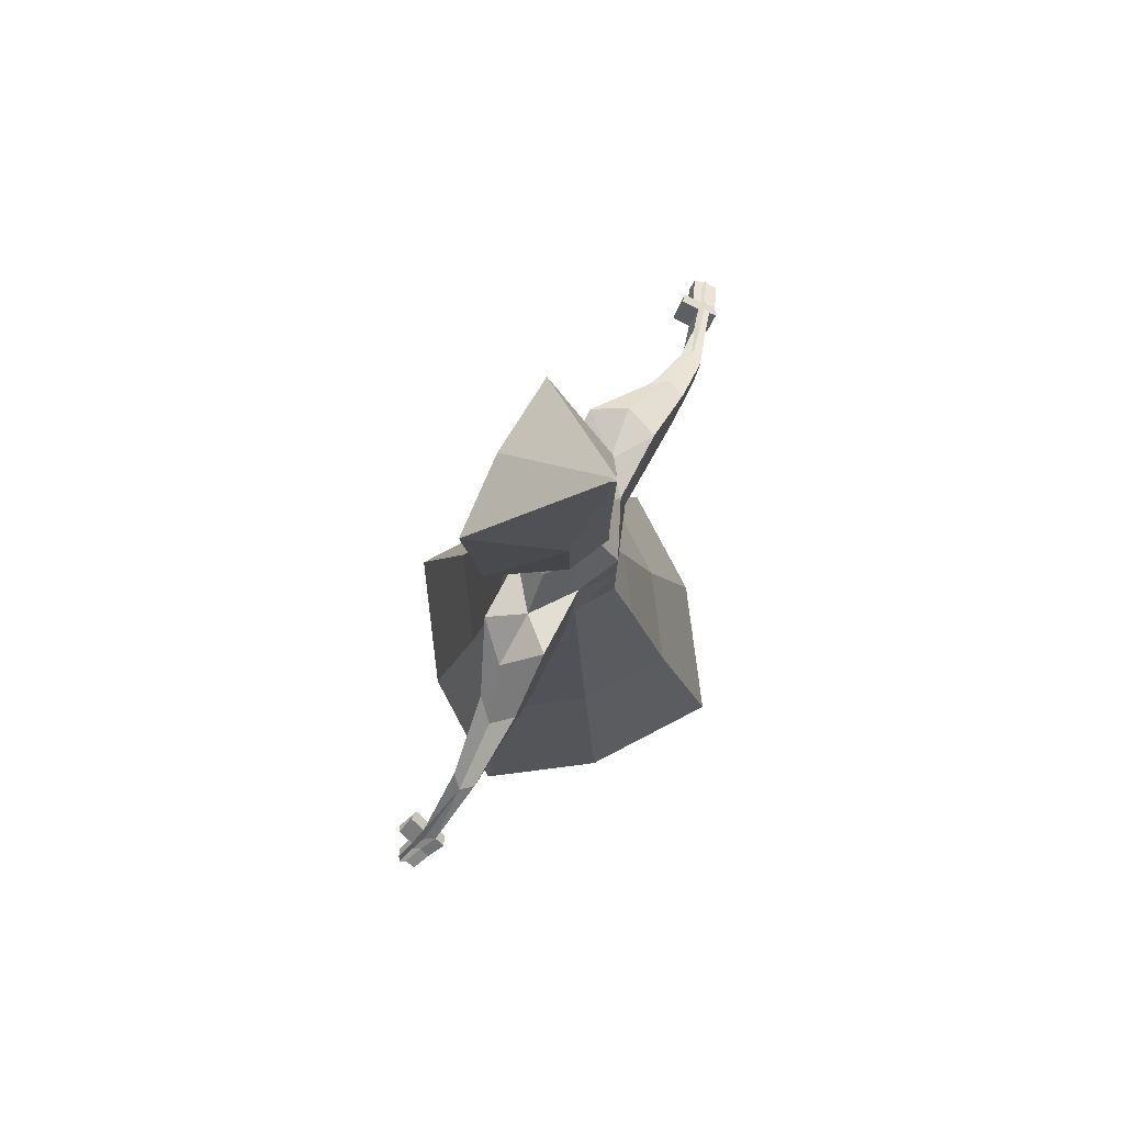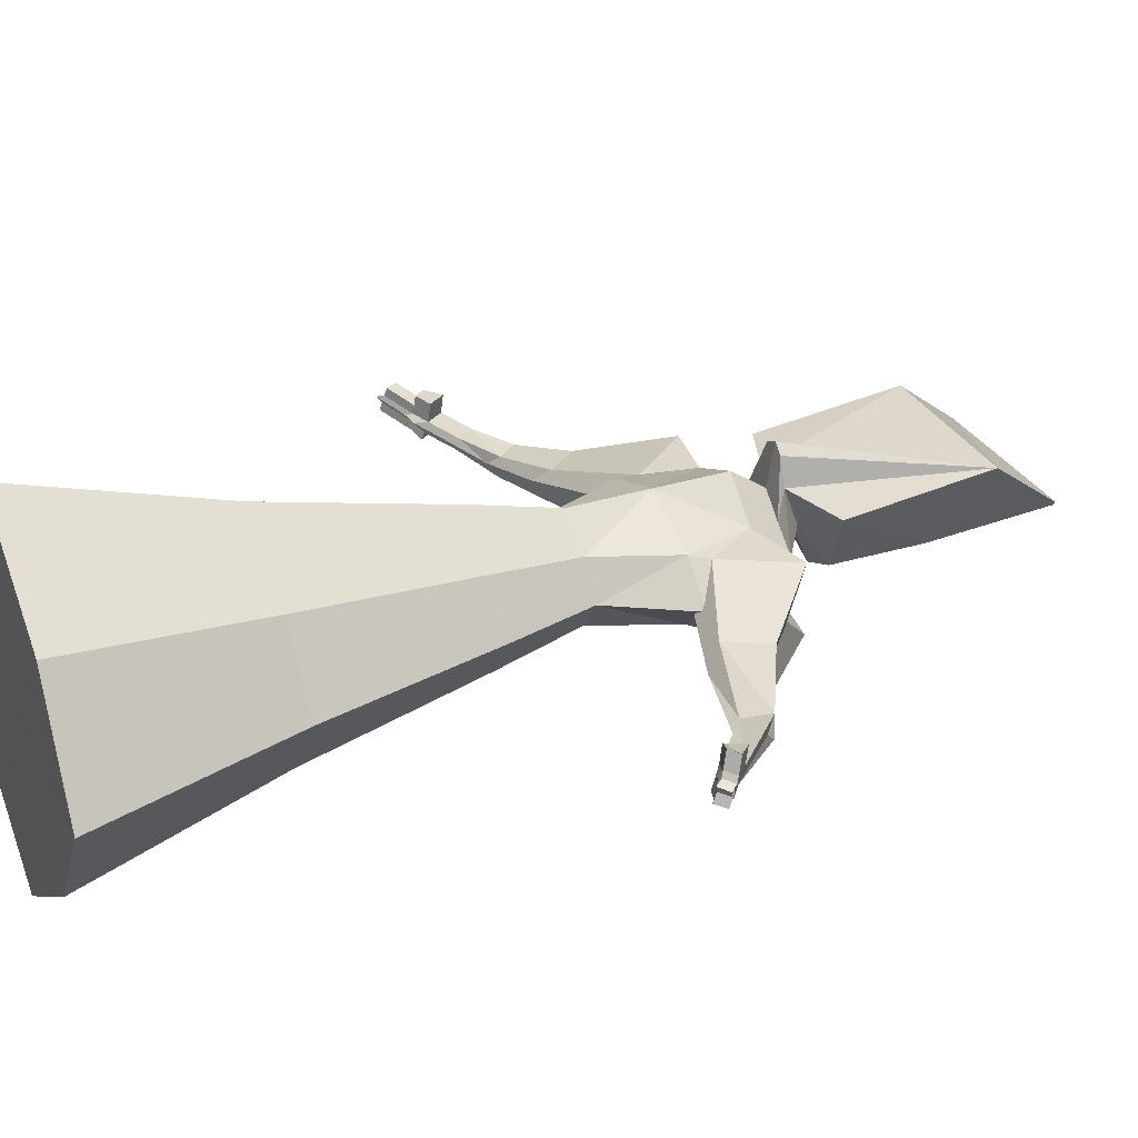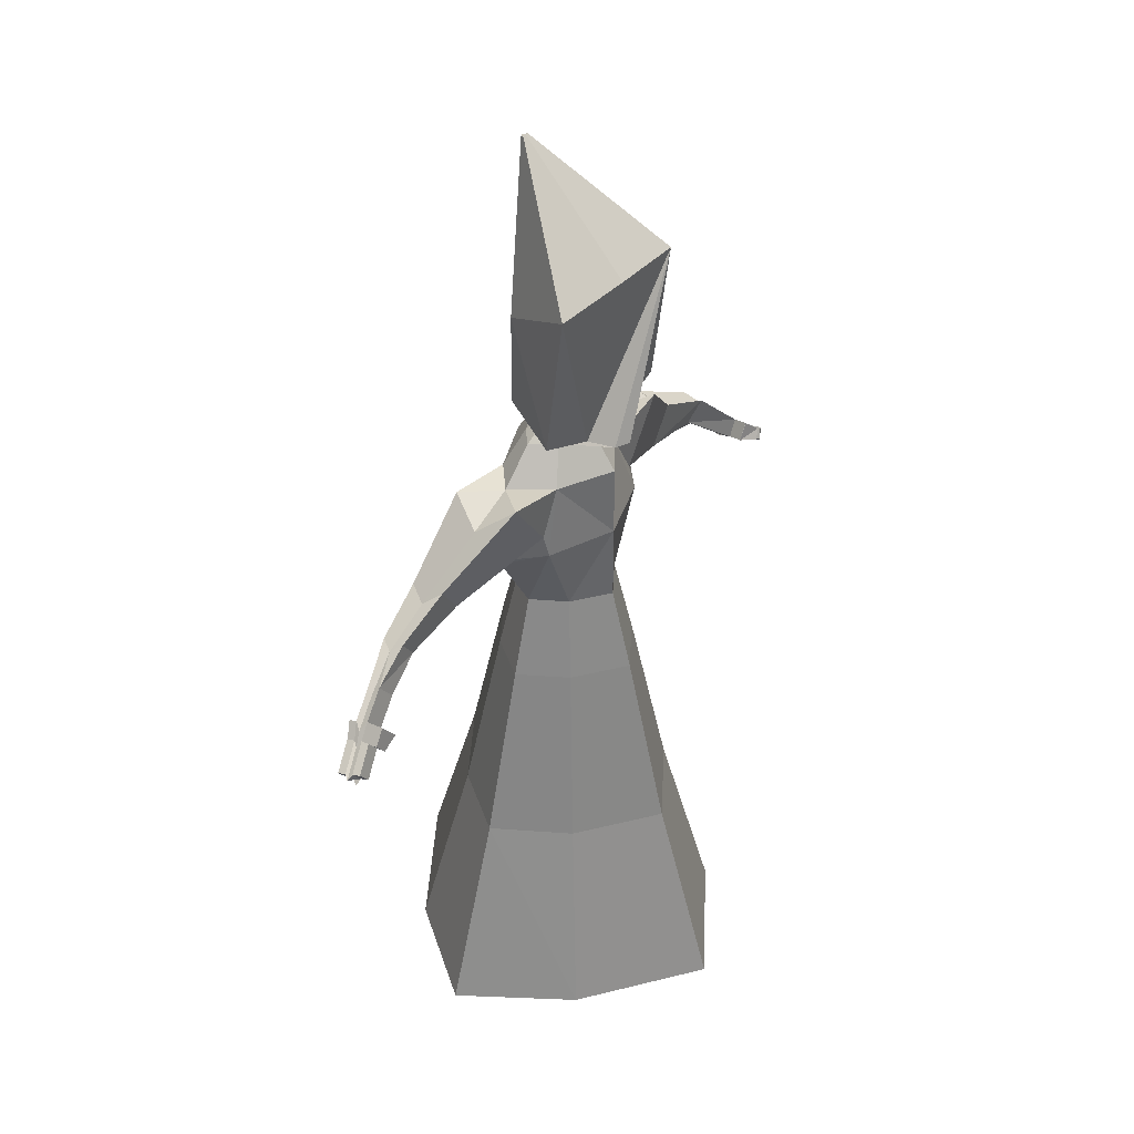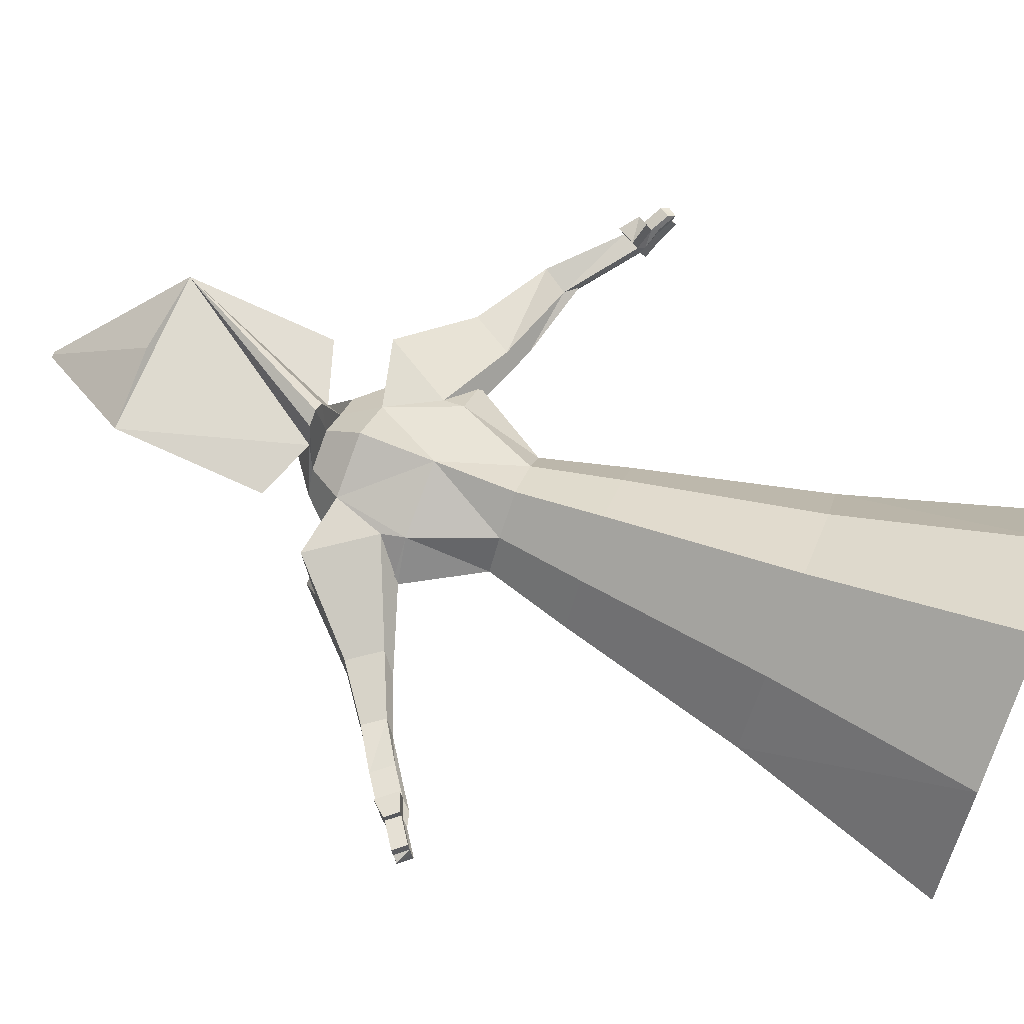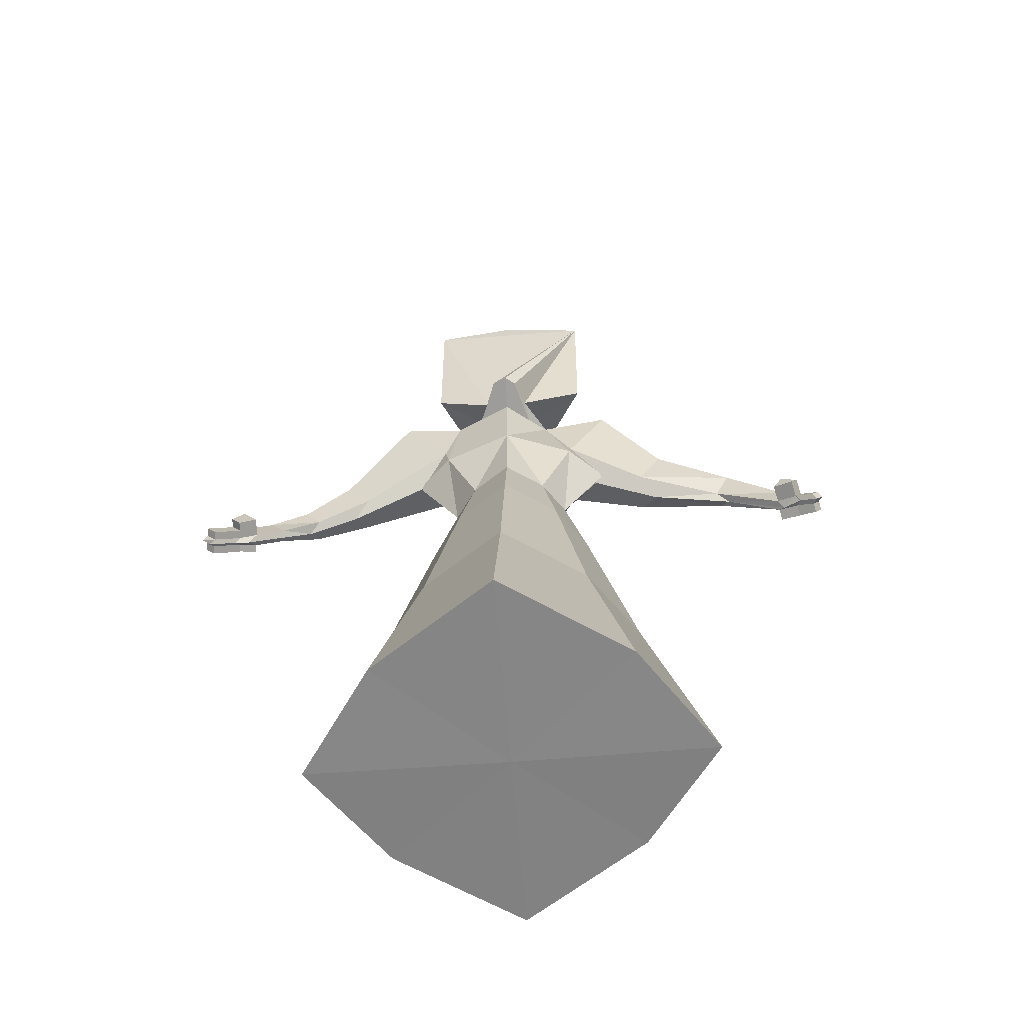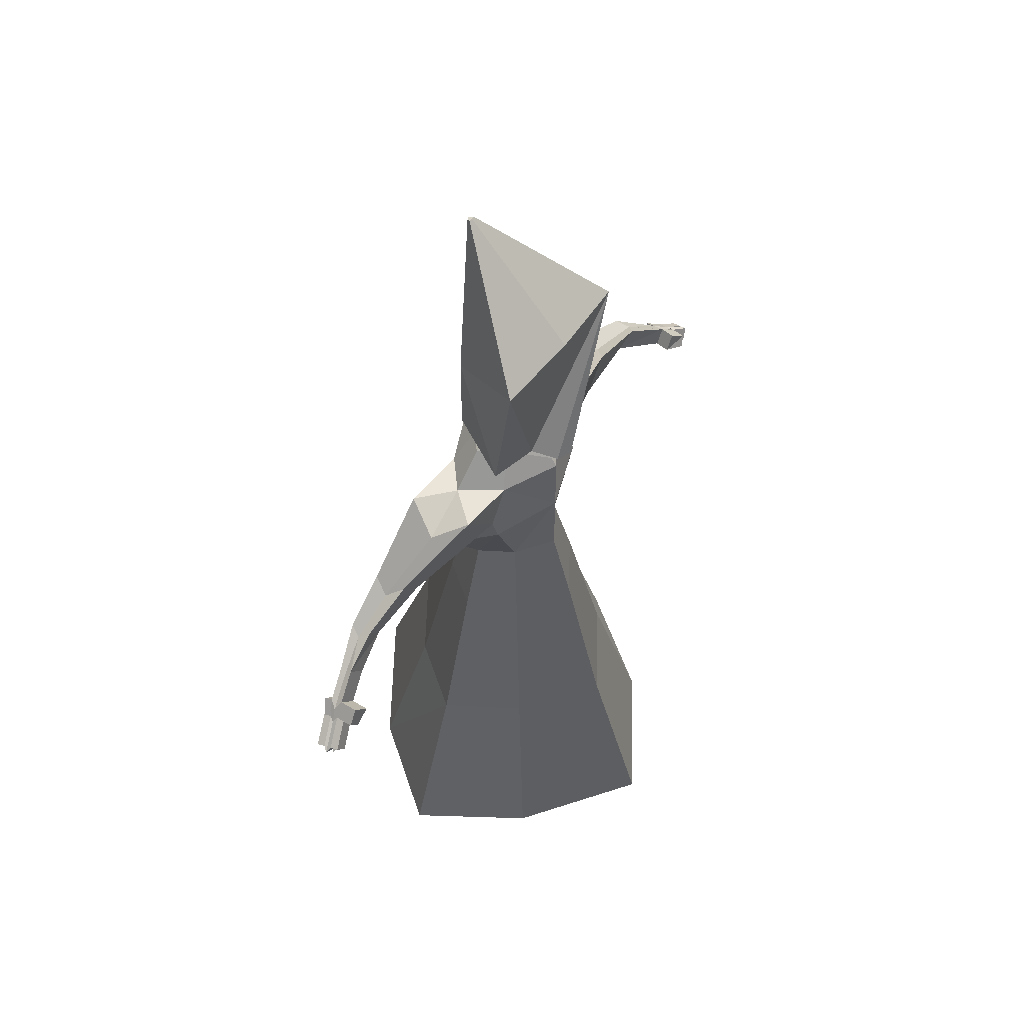
<metadata>
{"format":"obj","ext":"obj","renderer":"f3d","projection":"perspective","resolution":1024,"background":"white","views":[{"elev":79.2,"azim":117.7,"up":"+Y"},{"elev":31.2,"azim":65.9,"up":"+Z"},{"elev":39.2,"azim":-52.2,"up":"+Y"},{"elev":69.9,"azim":-67.9,"up":"+Z"},{"elev":-61.3,"azim":4.6,"up":"+Y"},{"elev":58.0,"azim":-53.6,"up":"+Y"}]}
</metadata>
<code>
o Cube
v -0.2912 0.1922 0.2233
v -0.1979 0.6571 0.1405
v -0.2912 0.1922 -0.2714
v -0.1979 0.6571 -0.1896
v 0.2696 0.1922 0.2233
v 0.1763 0.6571 0.1405
v 0.2696 0.1922 -0.2714
v 0.1763 0.6571 -0.1896
v -0.01109 0.6571 0.271
v -0.01118 0.1922 -0.467
v -0.01109 0.6571 -0.3202
v -0.01118 0.1922 0.4189
v 0.2897 0.6624 -0.02693
v -0.461 0.1869 -0.02763
v 0.4396 0.1869 -0.02763
v -0.3113 0.6624 -0.02693
v 0.1283 1.28 -0.02645
v -0.01135 0.1869 -0.03053
v 0.1819 1.087 -0.02661
v 0.1092 1.083 -0.131
v -0.01103 1.083 0.1645
v 0.1092 1.083 0.08078
v -0.01103 1.083 -0.2147
v -0.1309 1.083 -0.131
v -0.2036 1.087 -0.02661
v -0.1309 1.083 0.08078
v 0.07575 1.278 -0.1018
v -0.011 1.278 0.1115
v 0.07575 1.278 0.05107
v -0.011 1.278 -0.1622
v -0.09749 1.278 -0.1018
v -0.15 1.28 -0.02645
v -0.09749 1.278 0.05107
v 0.1856 1.624 -0.04116
v 0.2336 1.46 -0.0273
v 0.1452 1.457 -0.1046
v -0.01106 1.46 0.1114
v 0.149 1.46 0.05125
v -0.01106 1.46 -0.1623
v -0.1668 1.457 -0.1046
v -0.2552 1.46 -0.0273
v -0.1706 1.46 0.05125
v 0.08723 1.624 -0.1155
v -0.01103 1.629 0.1114
v 0.08723 1.624 0.03739
v -0.01103 1.629 -0.1623
v -0.1398 1.626 -0.1027
v -0.2071 1.624 -0.04116
v -0.1428 1.629 0.05119
v -0.2472 1.448 -0.02475
v -0.1801 1.514 0.04281
v -0.3386 1.597 -0.021
v -0.1951 1.506 -0.1102
v -0.2979 1.643 -0.1044
v -0.2829 1.65 0.0486
v 0.2142 1.443 -0.04029
v 0.1609 1.506 -0.1217
v 0.1529 1.509 0.03202
v 0.2416 1.664 0.03494
v 0.3119 1.588 -0.03639
v 0.2536 1.66 -0.1174
v 0.3685 1.397 -0.07071
v 0.337 1.434 -0.1188
v 0.3323 1.436 -0.02801
v 0.3847 1.528 -0.02629
v 0.4262 1.483 -0.06841
v 0.3918 1.525 -0.1162
v 0.556 1.355 -0.07633
v 0.5388 1.375 -0.09848
v 0.5274 1.38 -0.06356
v 0.5586 1.434 -0.04765
v 0.5833 1.408 -0.07273
v 0.5628 1.433 -0.1012
v 0.6889 1.25 -0.0482
v 0.6781 1.257 -0.05685
v 0.6753 1.264 -0.03535
v 0.6968 1.304 -0.03583
v 0.713 1.281 -0.04358
v 0.7011 1.29 -0.06797
v -0.4254 1.386 -0.06662
v -0.392 1.418 -0.03295
v -0.471 1.46 -0.06475
v -0.3994 1.414 -0.1092
v -0.4507 1.482 -0.1063
v -0.4432 1.486 -0.03006
v -0.5424 1.338 -0.07566
v -0.5205 1.359 -0.05365
v -0.5722 1.386 -0.07444
v -0.5254 1.357 -0.1035
v -0.5589 1.401 -0.1016
v -0.554 1.404 -0.05176
v -0.6291 1.279 -0.04984
v -0.6072 1.303 -0.04117
v -0.6603 1.326 -0.05453
v -0.6131 1.296 -0.068
v -0.6483 1.339 -0.07232
v -0.6424 1.346 -0.04549
v -0.6909 1.235 -0.03135
v -0.6694 1.259 -0.02345
v -0.7225 1.282 -0.0368
v -0.6753 1.252 -0.05027
v -0.7104 1.295 -0.05459
v -0.7046 1.302 -0.02777
v -0.7234 1.226 -0.02485
v -0.7098 1.241 -0.01986
v -0.7434 1.256 -0.0283
v -0.7135 1.237 -0.03682
v -0.7358 1.264 -0.03954
v -0.7321 1.269 -0.02259
v 0.7292 1.235 -0.0217
v 0.7217 1.239 -0.038
v 0.7193 1.249 -0.01549
v 0.7347 1.272 -0.02345
v 0.7459 1.256 -0.02881
v 0.7377 1.262 -0.0457
v 0.6881 1.314 0.0008
v 0.6667 1.274 0.001289
v 0.726 1.282 0.01319
v 0.7107 1.259 0.02115
v 0.7295 1.234 -0.02108
v 0.722 1.239 -0.03738
v 0.7196 1.249 -0.01486
v 0.7349 1.272 -0.02282
v 0.7461 1.256 -0.02819
v 0.7379 1.262 -0.04508
v 0.6884 1.314 0.001423
v 0.6669 1.274 0.001912
v 0.7262 1.282 0.01381
v 0.7109 1.259 0.02177
v 0.7682 1.211 -0.006493
v 0.7608 1.216 -0.0228
v 0.7584 1.226 -0.00028
v 0.7737 1.248 -0.008238
v 0.7849 1.233 -0.01361
v 0.7767 1.239 -0.03049
v 0.7065 1.279 -0.09127
v 0.6835 1.245 -0.08015
v 0.743 1.25 -0.069
v 0.7271 1.228 -0.0613
v 0.7763 1.242 -0.0267
v 0.7603 1.219 -0.019
v 0.7816 1.23 -0.05
v 0.7657 1.207 -0.0423
v -0.668 1.264 0.01855
v -0.7084 1.247 0.02213
v -0.7032 1.307 0.01423
v -0.7307 1.274 0.0194
v -0.7825 1.185 -0.001417
v -0.7689 1.2 0.003576
v -0.7726 1.196 -0.01338
v -0.7948 1.223 -0.01611
v -0.8025 1.215 -0.004864
v -0.7911 1.227 0.000847
v -0.706 1.246 -0.001282
v -0.7282 1.274 -0.004012
v -0.765 1.205 0.02215
v -0.7873 1.232 0.01942
v -0.7173 1.232 -0.05491
v -0.7395 1.259 -0.05764
v -0.7764 1.191 -0.03148
v -0.7986 1.218 -0.0342
v -0.6793 1.247 -0.06722
v -0.7144 1.29 -0.07154
v -0.7175 1.232 -0.05377
v -0.7398 1.259 -0.0565
v 0.1066 1.706 -0.038
v 0.04684 1.706 -0.08317
v -0.01291 1.709 0.05475
v 0.04684 1.706 0.009769
v -0.01291 1.709 -0.1117
v -0.09123 1.707 -0.07541
v -0.1321 1.706 -0.038
v -0.09304 1.709 0.01816
v 0.1801 1.774 0.06761
v 0.03429 1.724 0.0741
v 0.009767 1.771 -0.03157
v -0.01303 1.726 0.1532
v 0.01148 1.724 0.1347
v -0.01475 1.772 -0.04327
v -0.04688 1.771 -0.02839
v -0.06366 1.724 0.0741
v -0.04591 1.726 0.1381
v 0.1841 2.11 0.1078
v 0.08535 1.803 -0.09111
v -0.009326 1.808 -0.1363
v -0.1334 1.805 -0.07881
v -0.1982 1.774 0.06761
v 0.0877 2.016 -0.09196
v -0.006978 2.021 -0.1371
v -0.1311 2.018 -0.07967
v -0.1942 2.11 0.1078
v -0.005334 2.122 0.1209
v -0.003523 2.385 -0.1315
v -0.007292 2.381 -0.1391
v -0.01077 2.381 -0.1408
v -0.01562 2.381 -0.1387
v -0.01077 2.385 -0.131
v -0.01802 2.385 -0.1315
f 18 10 7
f 11 8 7
f 13 6 5
f 6 13 19
f 16 4 3
f 9 2 1
f 5 6 9
f 2 26 25
f 3 4 11
f 18 14 3
f 1 14 18
f 8 20 19
f 1 2 16
f 4 24 23
f 7 8 13
f 5 12 18
f 26 33 32
f 20 23 30
f 22 19 17
f 20 27 17
f 8 11 23
f 4 16 25
f 2 9 21
f 6 22 21
f 17 35 38
f 17 27 36
f 31 40 39
f 33 28 37
f 22 29 28
f 24 25 32
f 26 21 28
f 24 31 30
f 39 40 47
f 37 44 49
f 42 51 50
f 37 38 45
f 27 30 39
f 32 33 42
f 29 38 37
f 32 41 40
f 49 173 172
f 46 170 167
f 45 34 166
f 43 167 166
f 35 56 58
f 43 61 57
f 39 46 43
f 47 40 53
f 52 82 85
f 51 55 85
f 41 50 53
f 48 52 55
f 49 55 51
f 48 47 54
f 34 60 61
f 34 45 59
f 45 38 58
f 36 57 56
f 56 57 63
f 62 63 69
f 57 61 67
f 60 66 67
f 56 62 64
f 60 59 65
f 58 64 65
f 72 71 77
f 63 67 73
f 66 72 73
f 62 68 70
f 66 65 71
f 64 70 71
f 75 137 139
f 70 76 77
f 68 69 75
f 69 73 79
f 72 78 79
f 68 74 76
f 82 88 91
f 81 85 91
f 50 80 83
f 50 51 81
f 52 54 84
f 53 83 84
f 89 95 96
f 88 90 96
f 80 86 89
f 80 81 87
f 82 84 90
f 83 89 90
f 94 100 103
f 93 97 103
f 87 91 97
f 88 94 97
f 86 92 95
f 86 87 93
f 100 106 109
f 103 109 147
f 92 98 101
f 92 93 99
f 94 96 102
f 95 101 102
f 150 149 152
f 107 150 160
f 98 104 107
f 98 99 105
f 100 102 108
f 101 107 164
f 119 129 127
f 78 114 115
f 74 110 112
f 78 77 113
f 77 116 118
f 74 75 111
f 110 111 121
f 112 119 117
f 77 76 117
f 112 113 118
f 122 132 133
f 127 129 128
f 114 113 123
f 112 110 120
f 118 116 126
f 111 115 125
f 117 127 126
f 112 122 123
f 119 118 128
f 114 124 125
f 130 134 133
f 120 121 131
f 121 125 135
f 124 134 135
f 120 130 132
f 124 123 133
f 137 136 138
f 79 115 138
f 115 140 142
f 75 79 136
f 141 143 142
f 139 138 142
f 111 141 140
f 111 139 143
f 144 146 147
f 103 146 144
f 109 105 145
f 105 99 144
f 106 108 151
f 153 157 155
f 106 152 153
f 104 148 150
f 104 105 149
f 154 155 157
f 149 105 154
f 109 155 154
f 153 149 156
f 158 160 161
f 107 158 159
f 150 151 161
f 108 159 161
f 162 164 165
f 107 108 165
f 101 162 163
f 102 163 165
f 169 166 175
f 166 167 176
f 171 180 179
f 168 177 182
f 45 169 168
f 47 48 172
f 49 44 168
f 46 47 171
f 179 180 186
f 180 181 187
f 167 170 179
f 173 182 181
f 168 169 178
f 172 181 180
f 185 189 188
f 176 184 174
f 179 185 184
f 183 182 177
f 188 194 193
f 189 195 194
f 187 191 190
f 185 186 190
f 174 184 188
f 197 195 196
f 197 193 194
f 192 183 193
f 189 190 196
f 192 197 198
f 190 191 198
f 18 7 15
f 11 7 10
f 13 5 15
f 6 19 22
f 16 3 14
f 9 1 12
f 5 9 12
f 2 25 16
f 3 11 10
f 18 3 10
f 1 18 12
f 8 19 13
f 1 16 14
f 4 23 11
f 7 13 15
f 5 18 15
f 26 32 25
f 20 30 27
f 22 17 29
f 20 17 19
f 8 23 20
f 4 25 24
f 2 21 26
f 6 21 9
f 17 38 29
f 17 36 35
f 31 39 30
f 33 37 42
f 22 28 21
f 24 32 31
f 26 28 33
f 24 30 23
f 39 47 46
f 37 49 42
f 42 50 41
f 37 45 44
f 27 39 36
f 32 42 41
f 29 37 28
f 32 40 31
f 49 172 48
f 46 167 43
f 45 166 169
f 43 166 34
f 35 58 38
f 43 57 36
f 39 43 36
f 47 53 54
f 52 85 55
f 51 85 81
f 41 53 40
f 48 55 49
f 49 51 42
f 48 54 52
f 34 61 43
f 34 59 60
f 45 58 59
f 36 56 35
f 56 63 62
f 62 69 68
f 57 67 63
f 60 67 61
f 56 64 58
f 60 65 66
f 58 65 59
f 72 77 78
f 63 73 69
f 66 73 67
f 62 70 64
f 66 71 72
f 64 71 65
f 75 139 111
f 70 77 71
f 68 75 74
f 69 79 75
f 72 79 73
f 68 76 70
f 82 91 85
f 81 91 87
f 50 83 53
f 50 81 80
f 52 84 82
f 53 84 54
f 89 96 90
f 88 96 94
f 80 89 83
f 80 87 86
f 82 90 88
f 83 90 84
f 94 103 97
f 93 103 99
f 87 97 93
f 88 97 91
f 86 95 89
f 86 93 92
f 100 109 103
f 103 147 146
f 92 101 95
f 92 99 98
f 94 102 100
f 95 102 96
f 149 150 148
f 150 152 151
f 152 149 153
f 107 160 158
f 98 107 101
f 98 105 104
f 100 108 106
f 101 164 162
f 119 127 117
f 78 115 79
f 74 112 76
f 78 113 114
f 77 118 113
f 74 111 110
f 110 121 120
f 112 117 76
f 77 117 116
f 112 118 119
f 122 133 123
f 127 128 126
f 114 123 124
f 112 120 122
f 118 126 128
f 111 125 121
f 117 126 116
f 112 123 113
f 119 128 129
f 114 125 115
f 135 130 131
f 130 133 132
f 134 130 135
f 120 131 130
f 121 135 131
f 124 135 125
f 120 132 122
f 124 133 134
f 137 138 139
f 79 138 136
f 115 142 138
f 75 136 137
f 141 142 140
f 139 142 143
f 111 140 115
f 111 143 141
f 144 147 145
f 103 144 99
f 109 145 147
f 105 144 145
f 106 151 152
f 153 155 109
f 106 153 109
f 104 150 107
f 104 149 148
f 154 157 156
f 149 154 156
f 109 154 105
f 153 156 157
f 158 161 159
f 107 159 108
f 150 161 160
f 108 161 151
f 162 165 163
f 107 165 164
f 101 163 102
f 102 165 108
f 169 175 178
f 166 176 175
f 171 179 170
f 168 182 173
f 45 168 44
f 47 172 171
f 49 168 173
f 46 171 170
f 179 186 185
f 180 187 186
f 167 179 176
f 173 181 172
f 168 178 177
f 172 180 171
f 185 188 184
f 176 174 175
f 179 184 176
f 181 191 187
f 191 183 192
f 183 175 174
f 183 178 175
f 181 183 191
f 182 183 181
f 183 177 178
f 188 193 183
f 189 194 188
f 187 190 186
f 185 190 189
f 174 188 183
f 197 196 198
f 197 194 195
f 192 193 197
f 189 196 195
f 192 198 191
f 190 198 196

</code>
